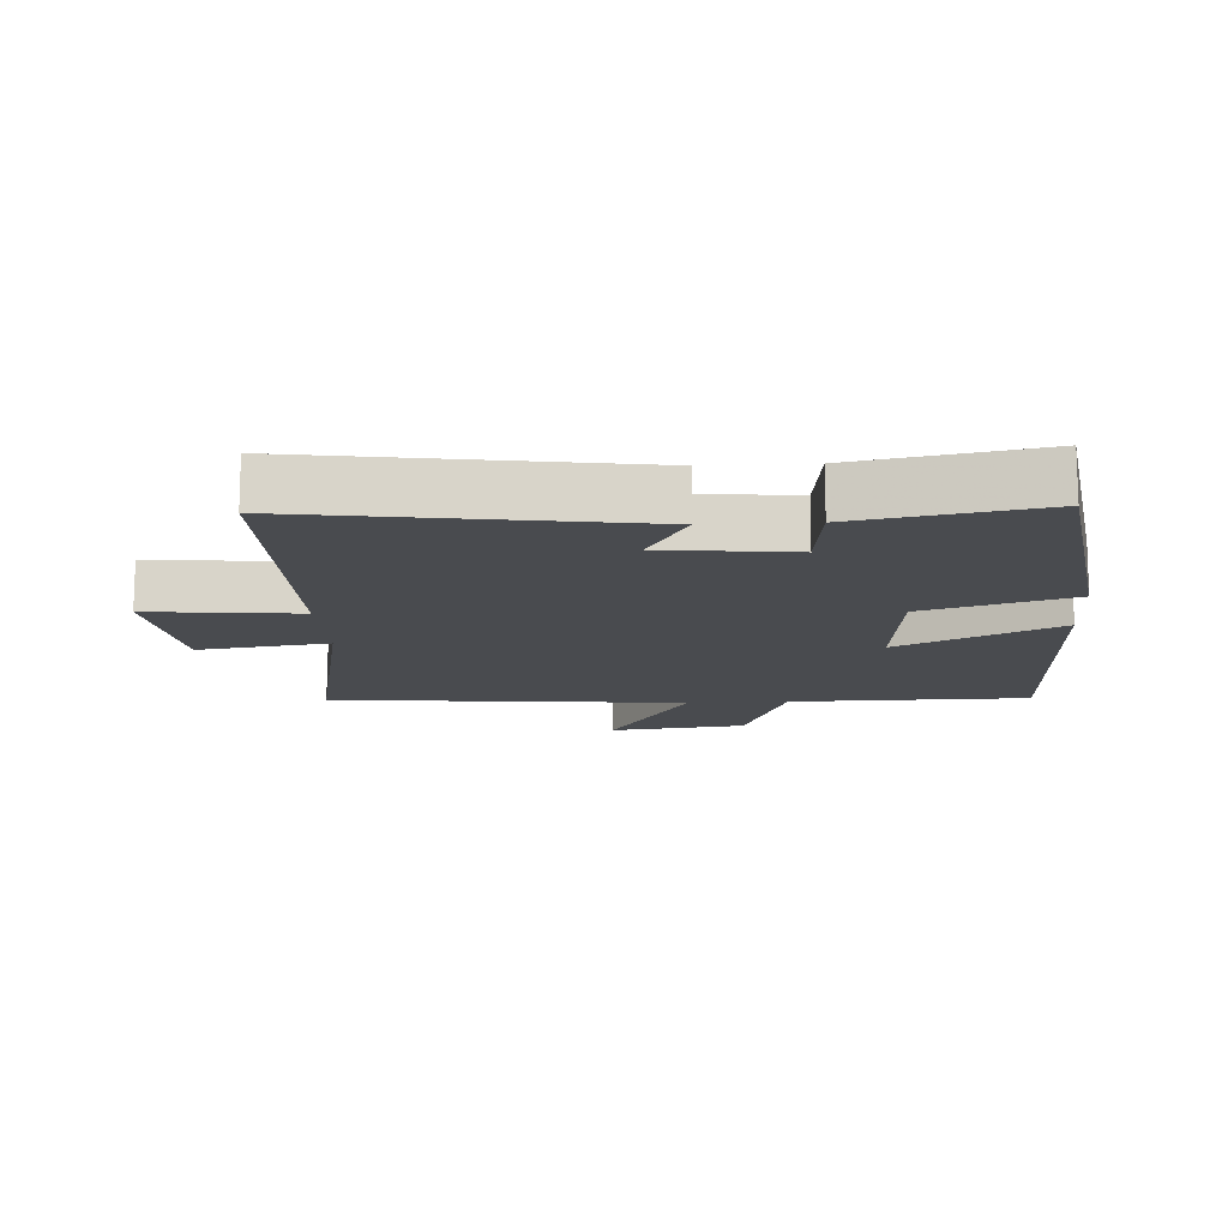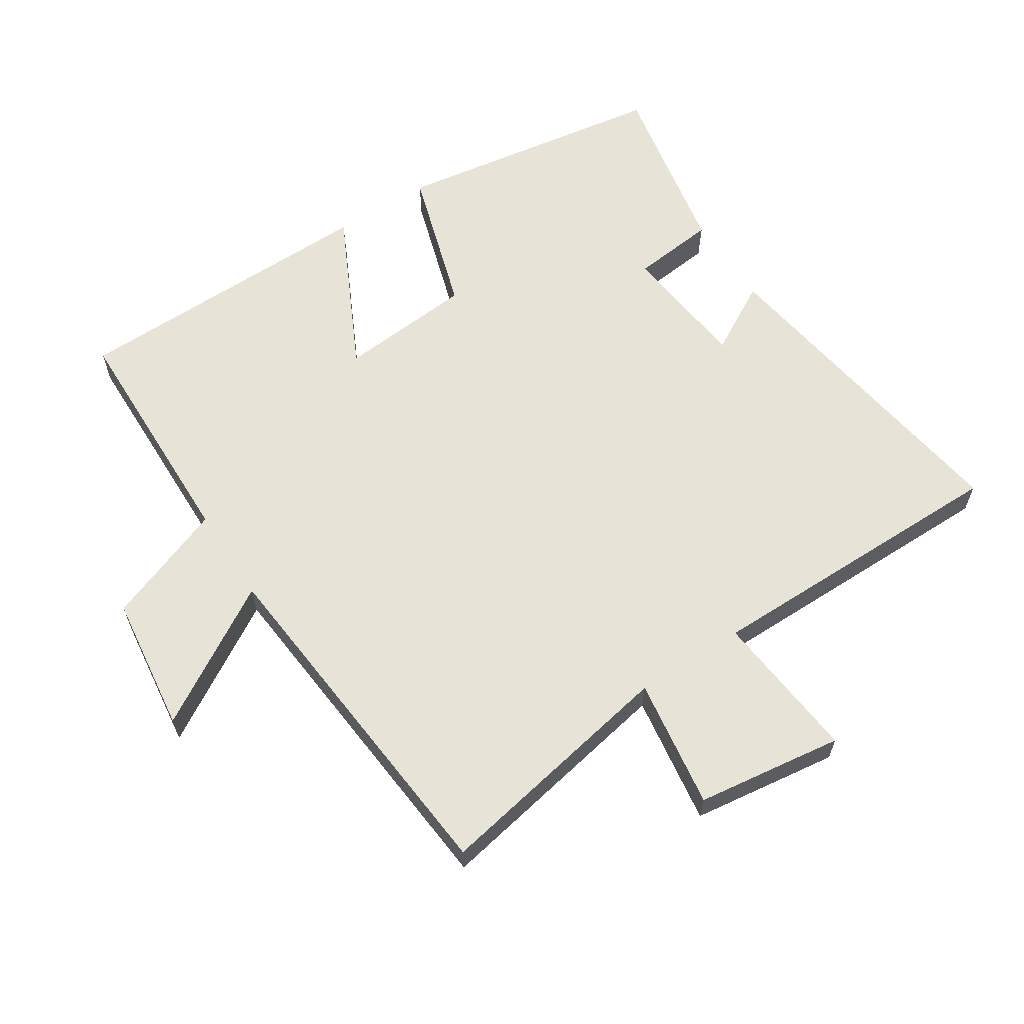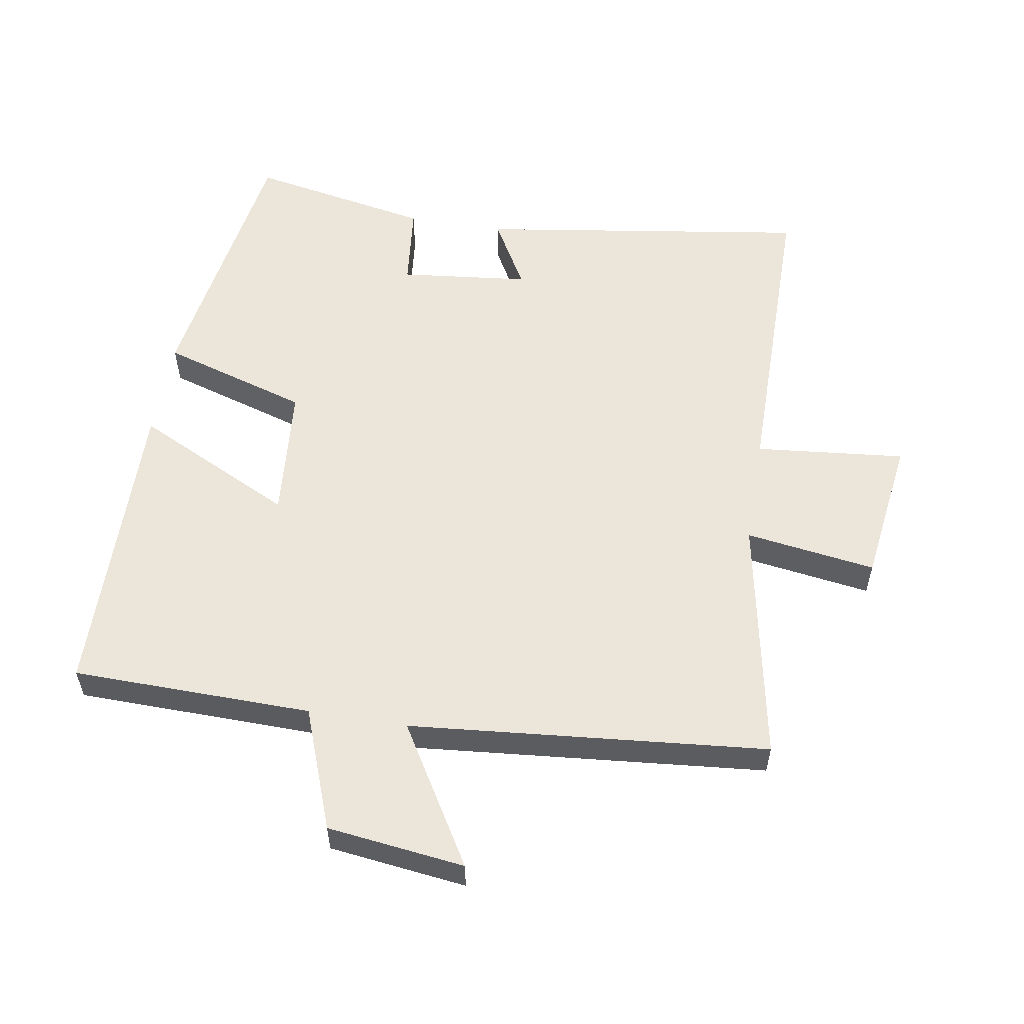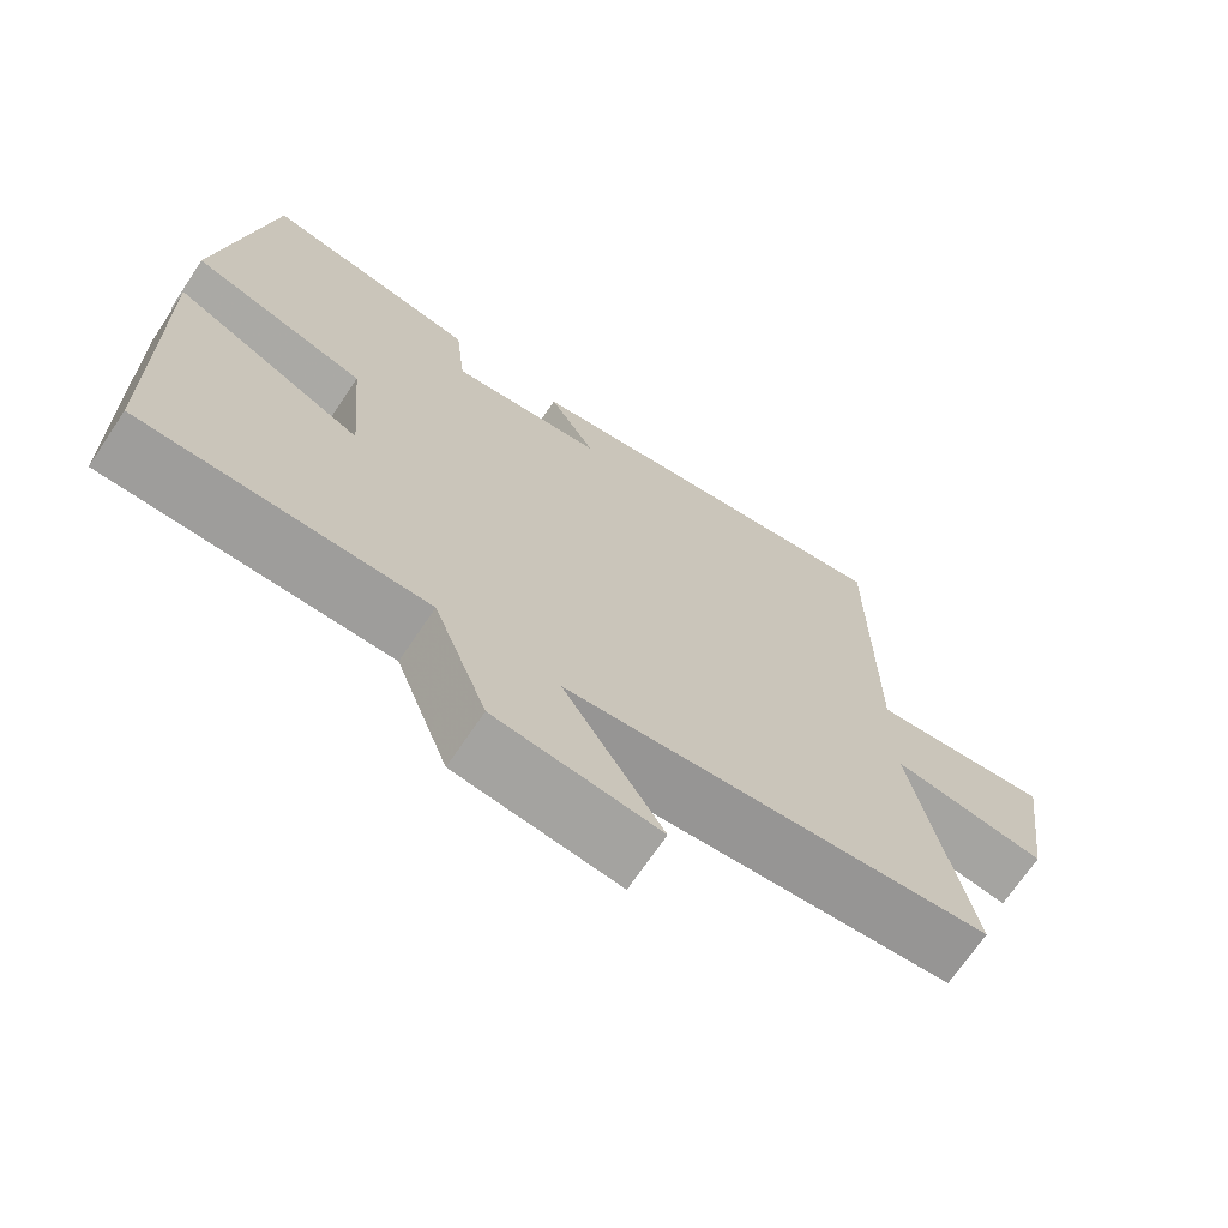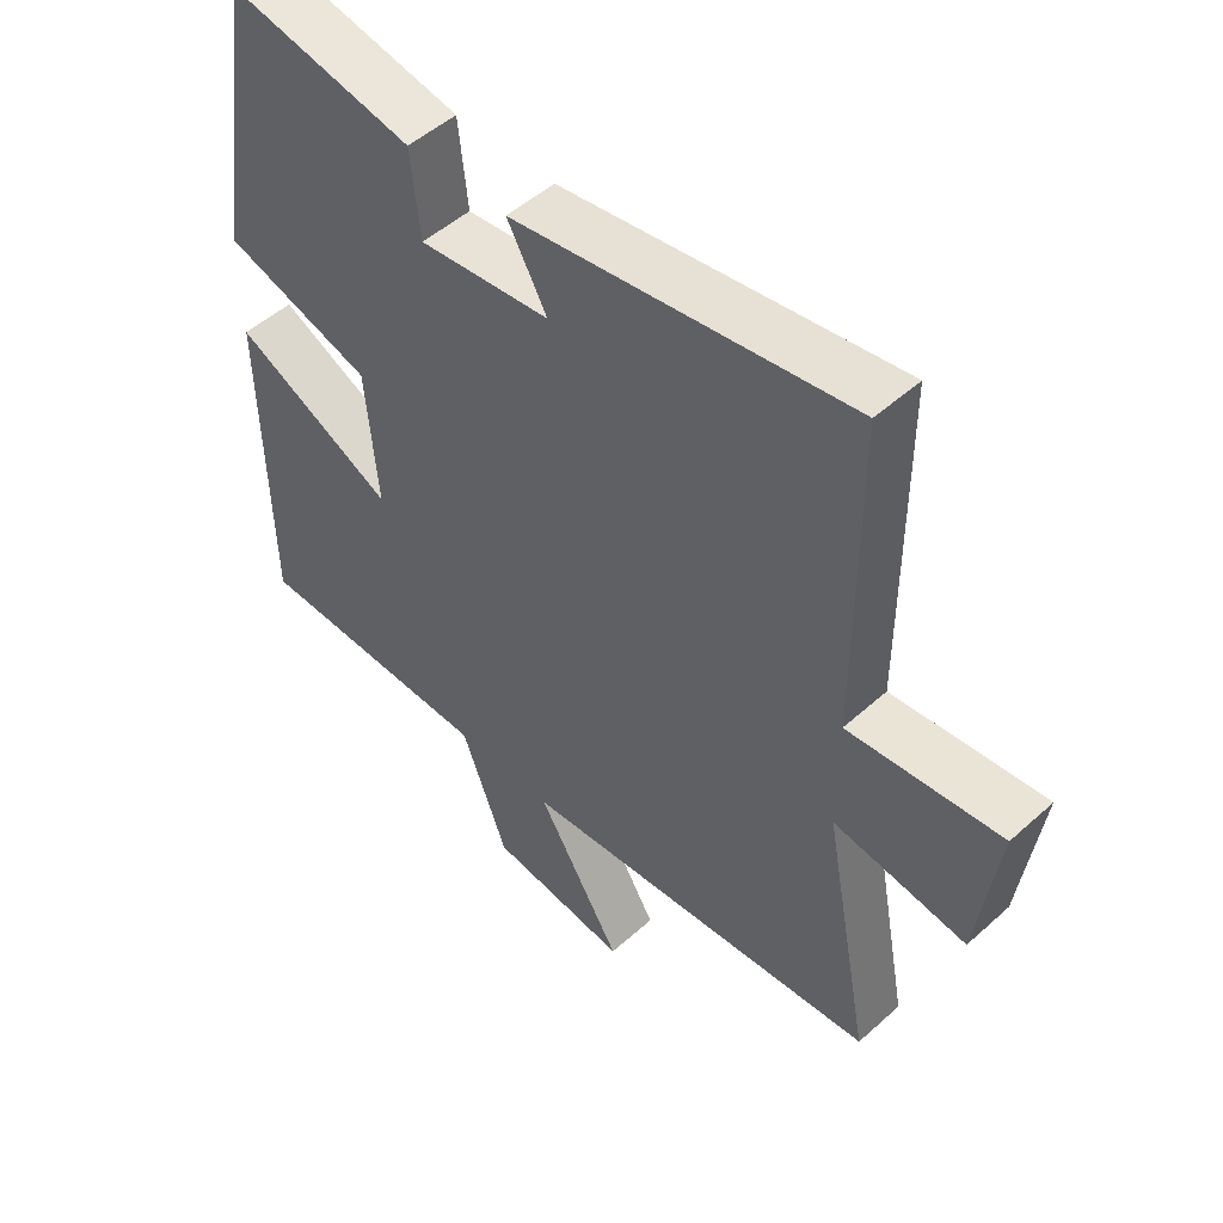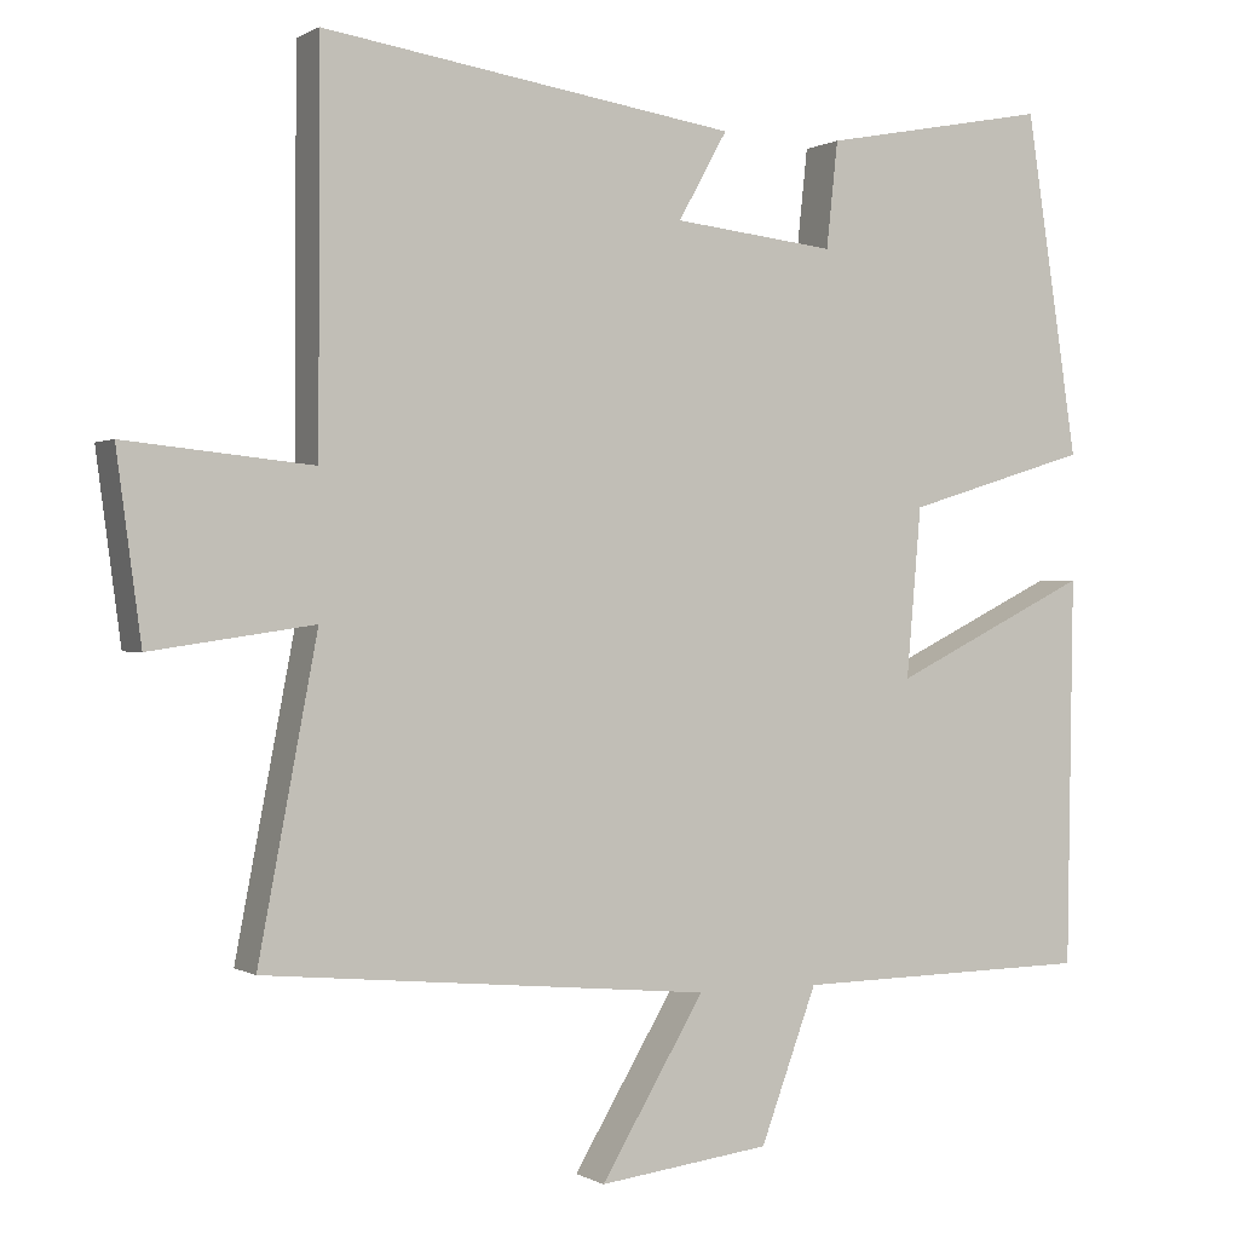
<metadata>
{"format":"obj","ext":"obj","renderer":"f3d","projection":"perspective","resolution":1024,"background":"white","views":[{"elev":-13.7,"azim":3.2,"up":"+Y"},{"elev":62.0,"azim":-122.8,"up":"+Y"},{"elev":56.2,"azim":-170.5,"up":"+Y"},{"elev":-70.1,"azim":146.0,"up":"+Z"},{"elev":50.3,"azim":-134.5,"up":"+Z"},{"elev":0.2,"azim":-27.3,"up":"+Z"}]}
</metadata>
<code>
v 0.492 0.07 -0.494
v 0.126 0.07 -0.5
v 0.057 0.07 -0.685
v -0.153 0.07 -0.711
v -0.026 0.07 -0.5
v -0.572 0.07 -0.449
v -0.5 0.07 -0.072
v -0.699 0.07 -0.101
v -0.729 0.07 0.123
v -0.5 0.07 0.1
v -0.499 0.07 0.576
v 0.006 0.07 0.5
v -0.054 0.07 0.393
v 0.144 0.07 0.371
v 0.158 0.07 0.5
v 0.436 0.07 0.553
v 0.5 0.07 0.136
v 0.275 0.07 0.067
v 0.257 0.07 -0.139
v 0.5 0.07 -0.02
v 0.492 0 -0.494
v 0.126 0 -0.5
v 0.057 0 -0.685
v -0.153 0 -0.711
v -0.026 0 -0.5
v -0.572 0 -0.449
v -0.5 0 -0.072
v -0.699 0 -0.101
v -0.729 0 0.123
v -0.5 0 0.1
v -0.499 0 0.576
v 0.006 0 0.5
v -0.054 0 0.393
v 0.144 0 0.371
v 0.158 0 0.5
v 0.436 0 0.553
v 0.5 0 0.136
v 0.275 0 0.067
v 0.257 0 -0.139
v 0.5 0 -0.02
f 19 20 1 2
f 18 19 2 3
f 16 17 18
f 15 16 18
f 14 15 18
f 13 14 18 3
f 10 11 12 13
f 7 8 9 10
f 7 10 13
f 5 6 7 13
f 3 4 5
f 3 5 13
f 22 21 40 39
f 23 22 39 38
f 38 37 36
f 38 36 35
f 38 35 34
f 23 38 34 33
f 33 32 31 30
f 30 29 28 27
f 33 30 27
f 33 27 26 25
f 25 24 23
f 33 25 23
f 1 21 22 2
f 2 22 23 3
f 3 23 24 4
f 4 24 25 5
f 5 25 26 6
f 6 26 27 7
f 7 27 28 8
f 8 28 29 9
f 9 29 30 10
f 10 30 31 11
f 11 31 32 12
f 12 32 33 13
f 13 33 34 14
f 14 34 35 15
f 15 35 36 16
f 16 36 37 17
f 17 37 38 18
f 18 38 39 19
f 19 39 40 20
f 20 40 21 1

</code>
